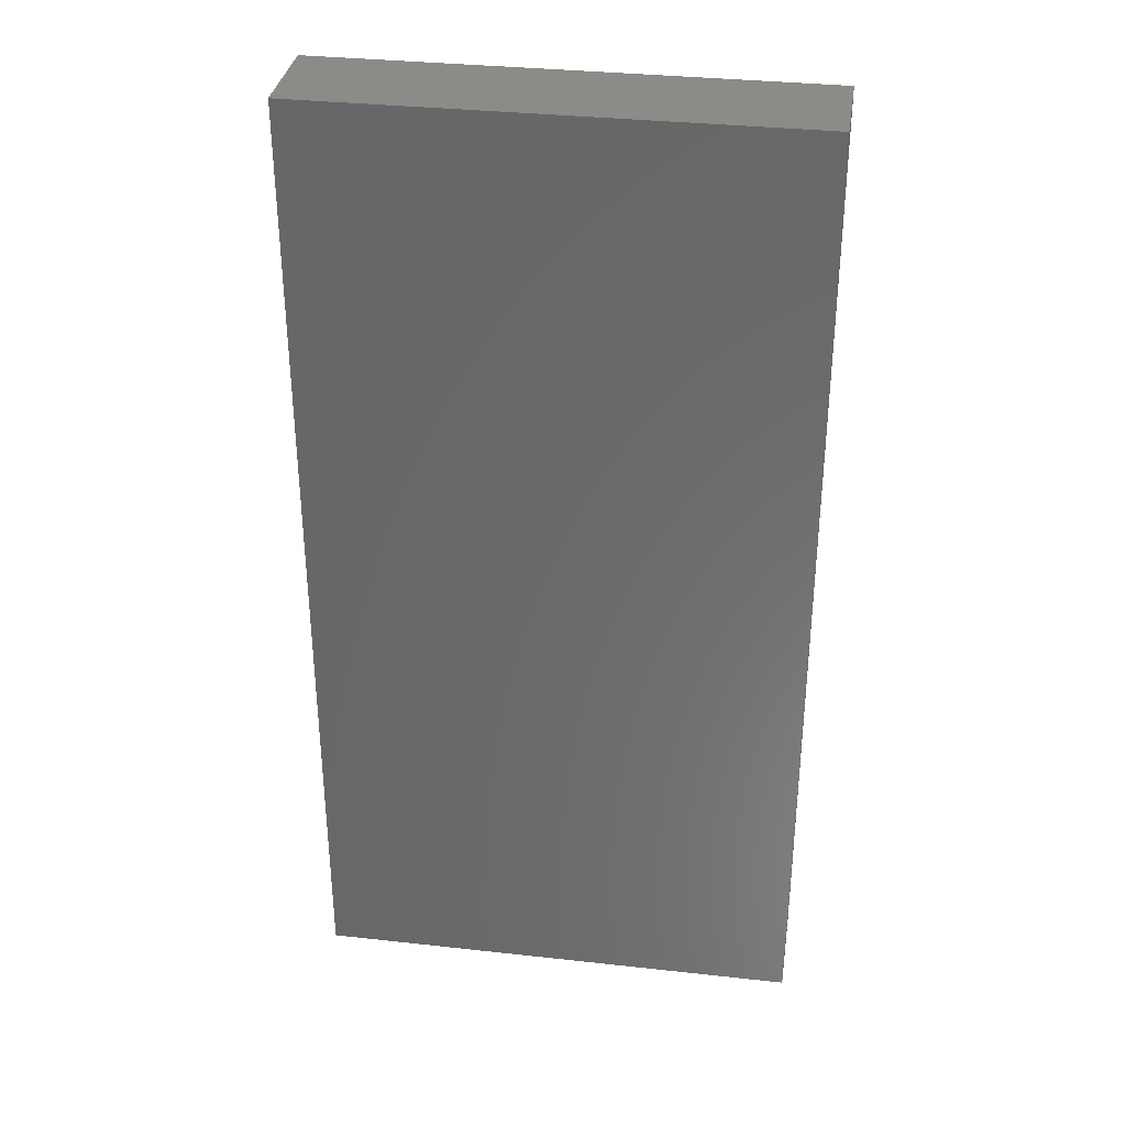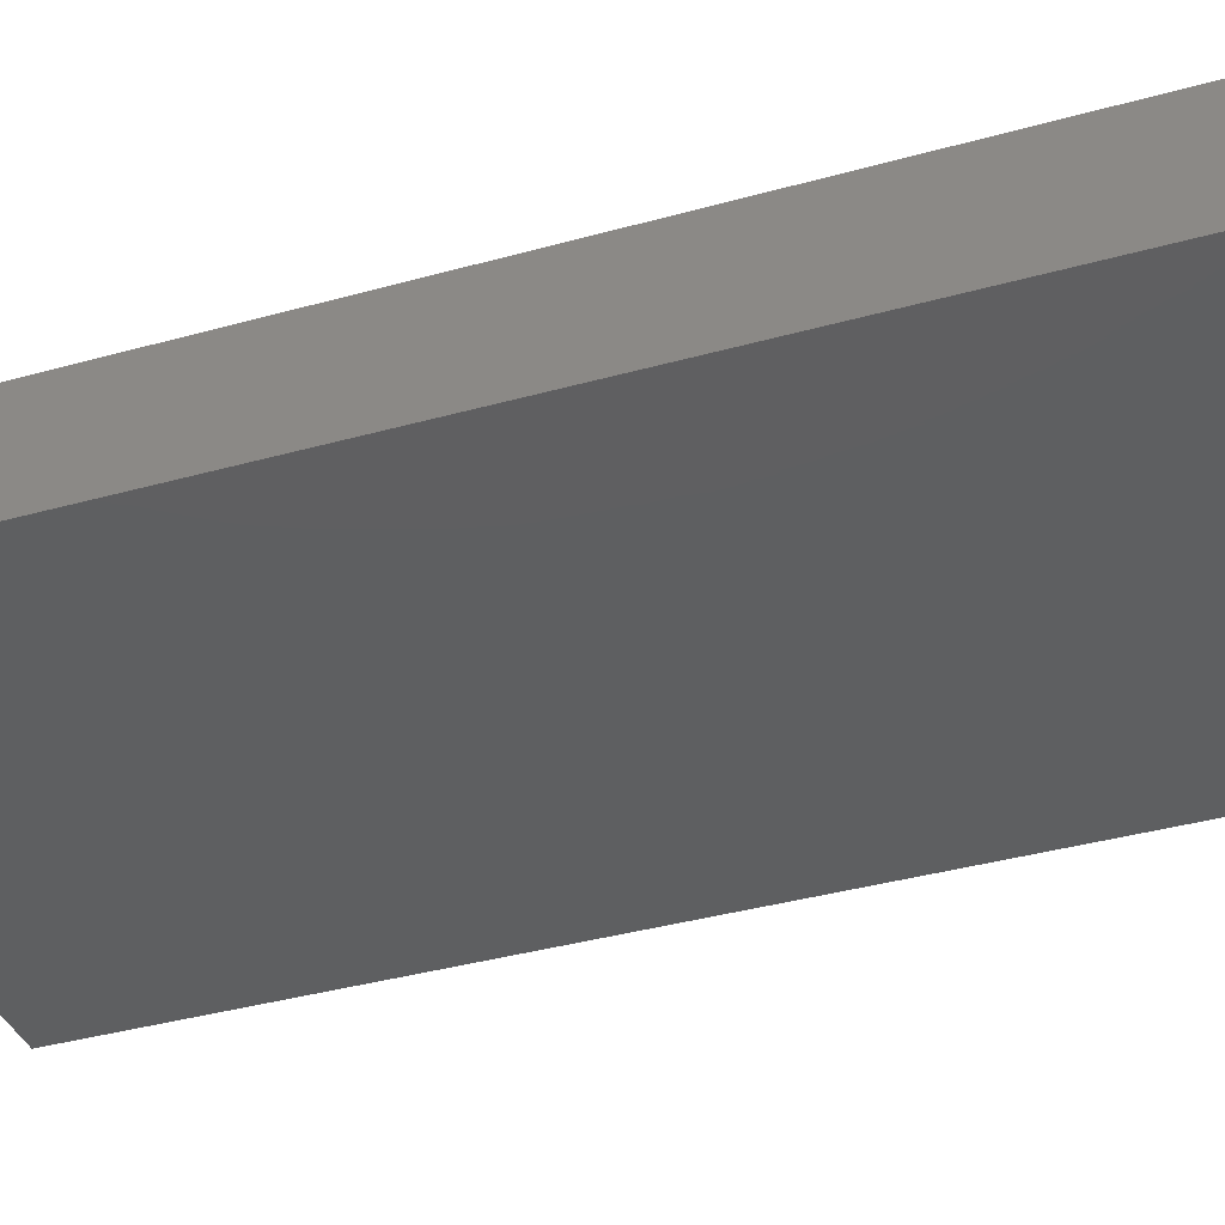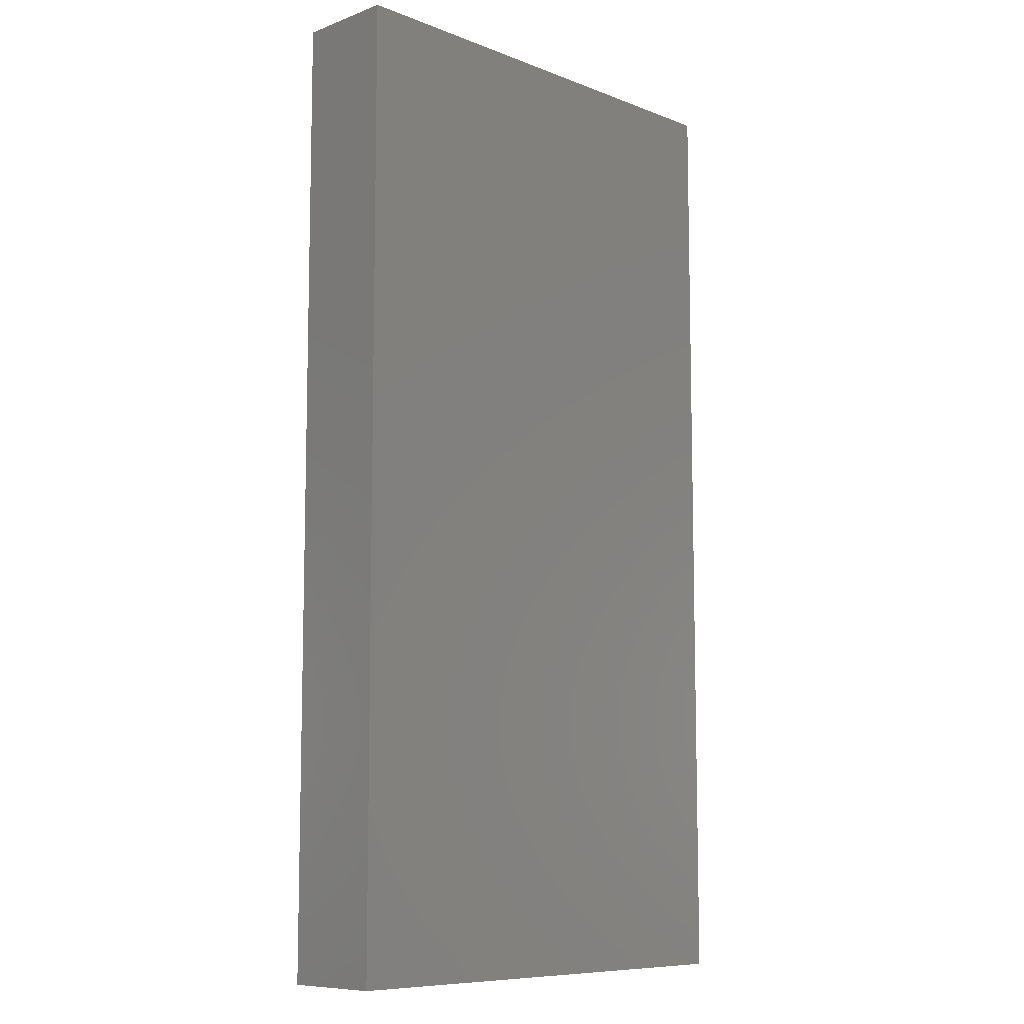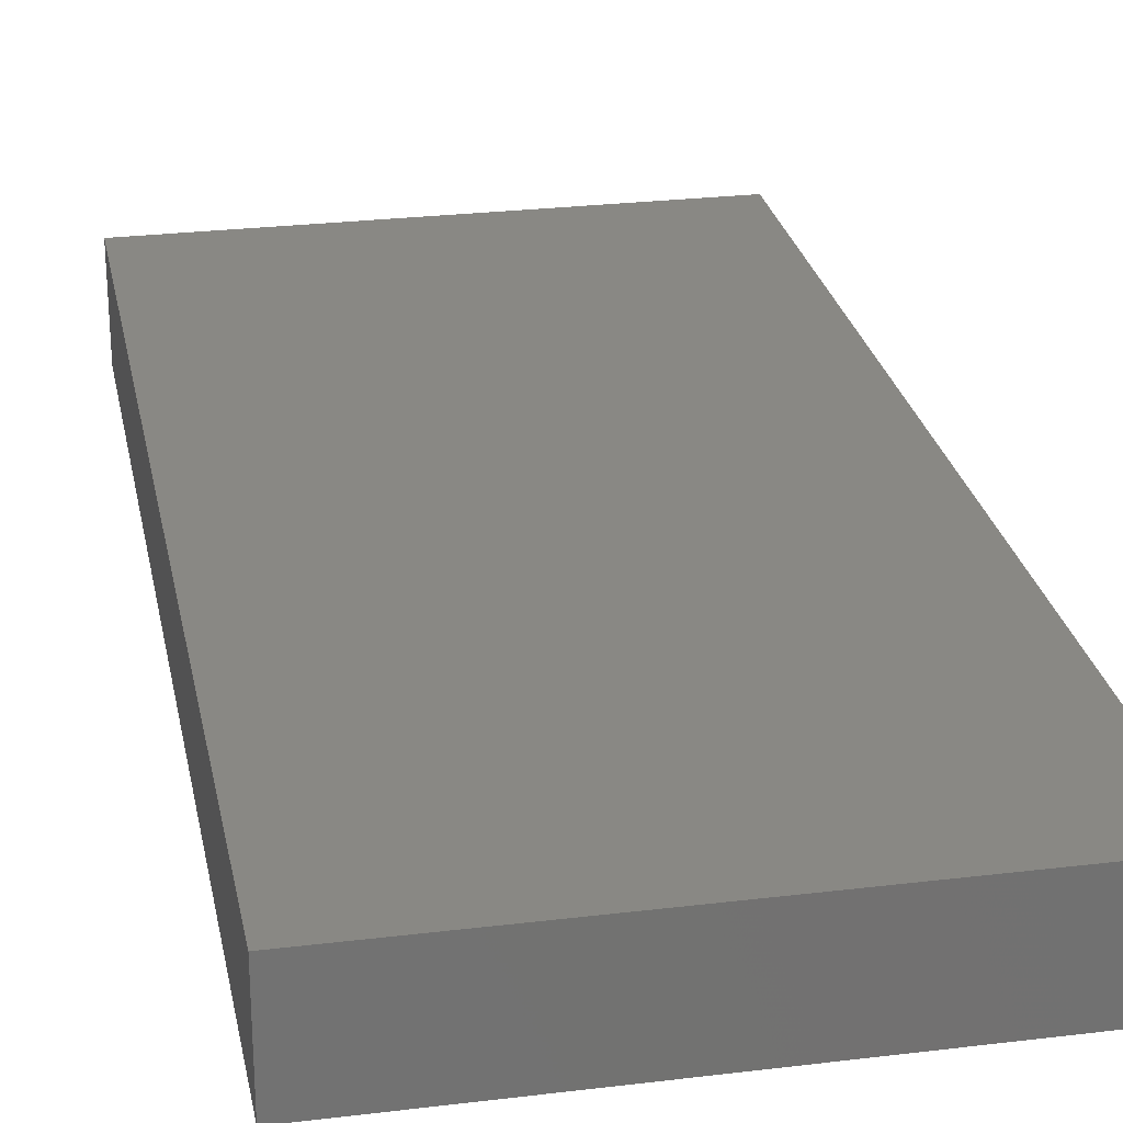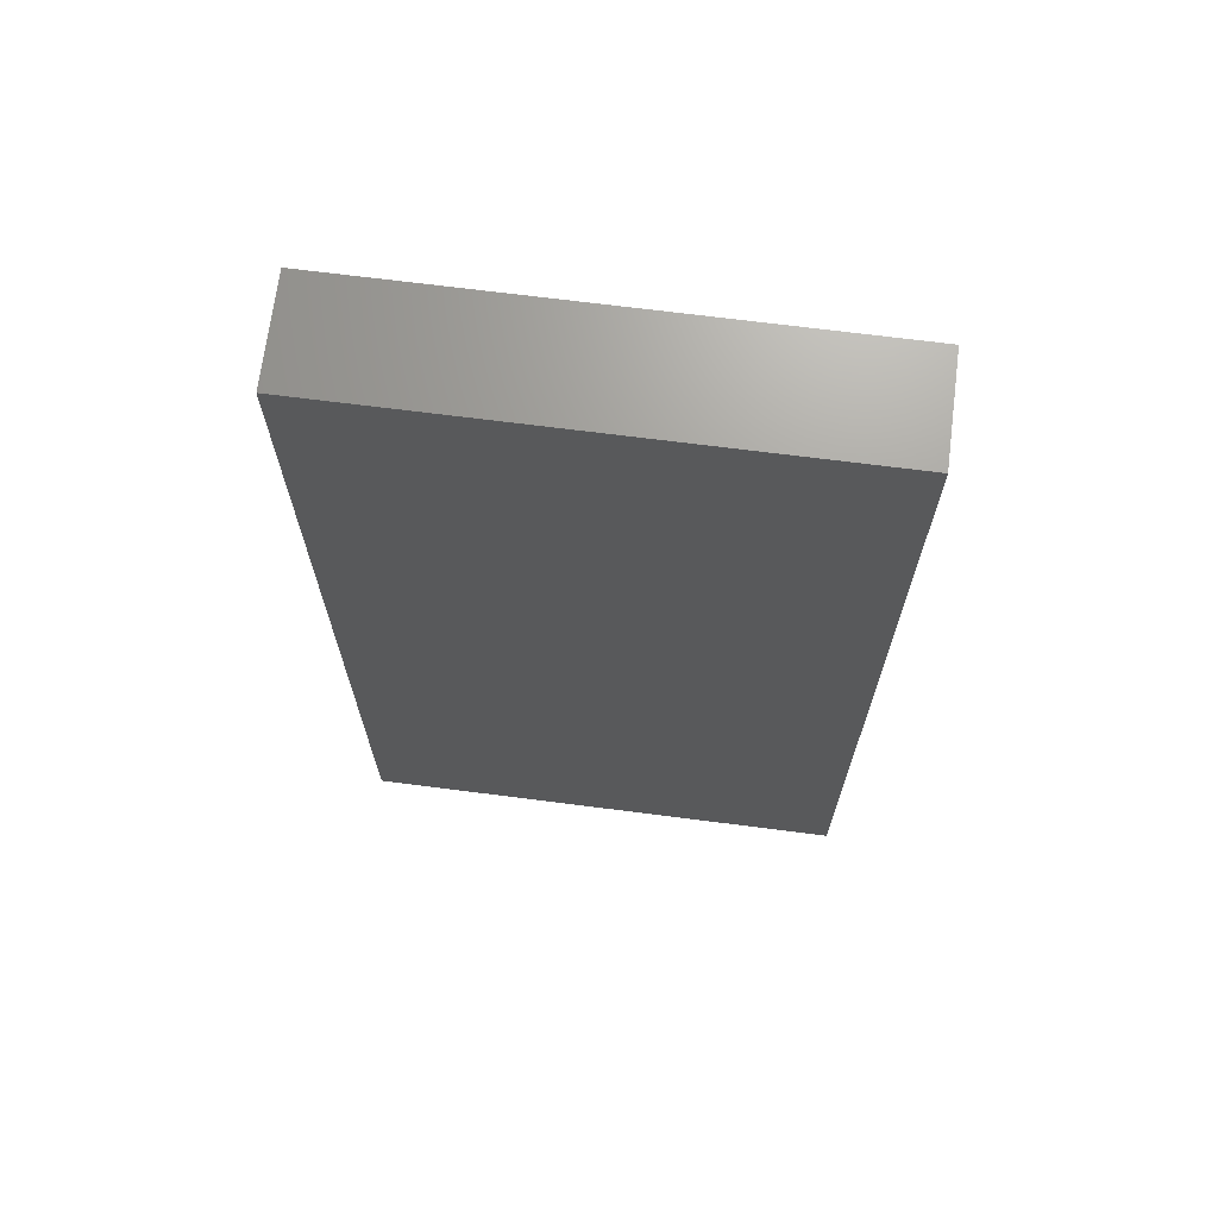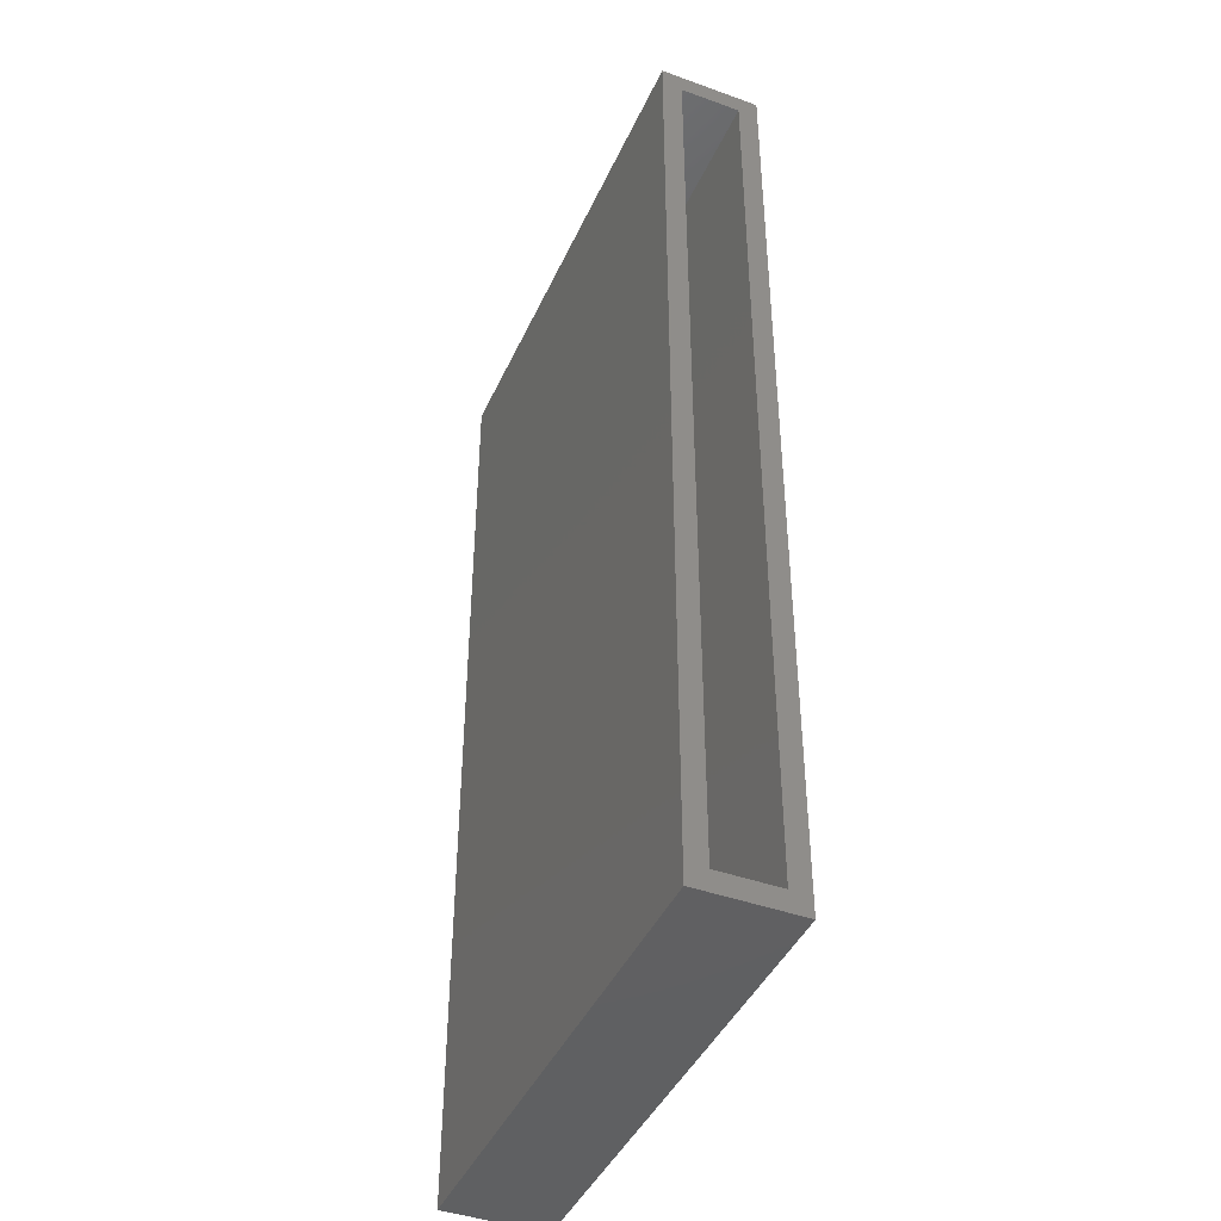
<metadata>
{"format":"stl","ext":"stl","renderer":"f3d","projection":"perspective","resolution":1024,"background":"white","views":[{"elev":34.1,"azim":-171.5,"up":"+Z"},{"elev":-37.7,"azim":109.7,"up":"+Y"},{"elev":-8.9,"azim":134.5,"up":"+Z"},{"elev":26.2,"azim":169.1,"up":"+Y"},{"elev":69.4,"azim":7.3,"up":"+Z"},{"elev":-42.9,"azim":-113.2,"up":"+Z"}]}
</metadata>
<code>
# stl→obj: 16 verts, 28 faces
v 4.592e-17 -0.07812 0.75
v 4.592e-17 0 0.75
v 4.497e-17 -0.01562 0.7344
v 4.497e-17 -0.0625 0.7344
v 9.568e-19 -0.0625 0.01562
v 0 -0.07812 0
v 0 0 0
v 9.568e-19 -0.01562 0.01562
v 0.3633 -0.0625 0.01562
v 0.3633 -0.01562 0.01562
v 0.3633 -0.0625 0.7344
v 0.3633 -0.01562 0.7344
v 0.3789 -0.07812 -2.32e-17
v 0.3789 -0.07812 0.75
v 0.3789 0 -2.32e-17
v 0.3789 0 0.75
f 1 2 3
f 1 3 4
f 1 4 5
f 1 5 6
f 6 5 7
f 7 5 8
f 7 8 2
f 2 8 3
f 5 9 8
f 8 9 10
f 11 4 12
f 12 4 3
f 8 10 3
f 3 10 12
f 5 4 9
f 9 4 11
f 9 11 10
f 10 11 12
f 6 13 1
f 1 13 14
f 7 2 15
f 15 2 16
f 14 16 1
f 1 16 2
f 13 15 14
f 14 15 16
f 6 7 13
f 13 7 15

</code>
